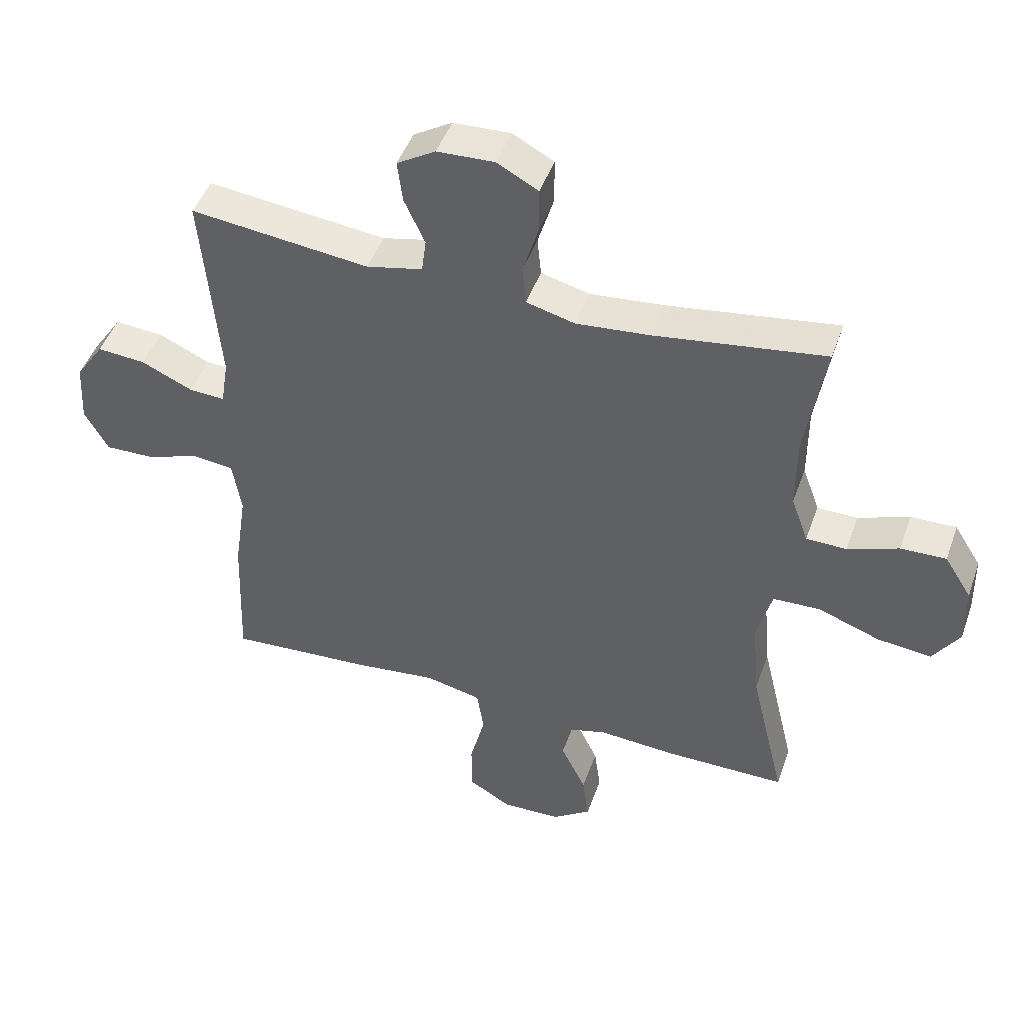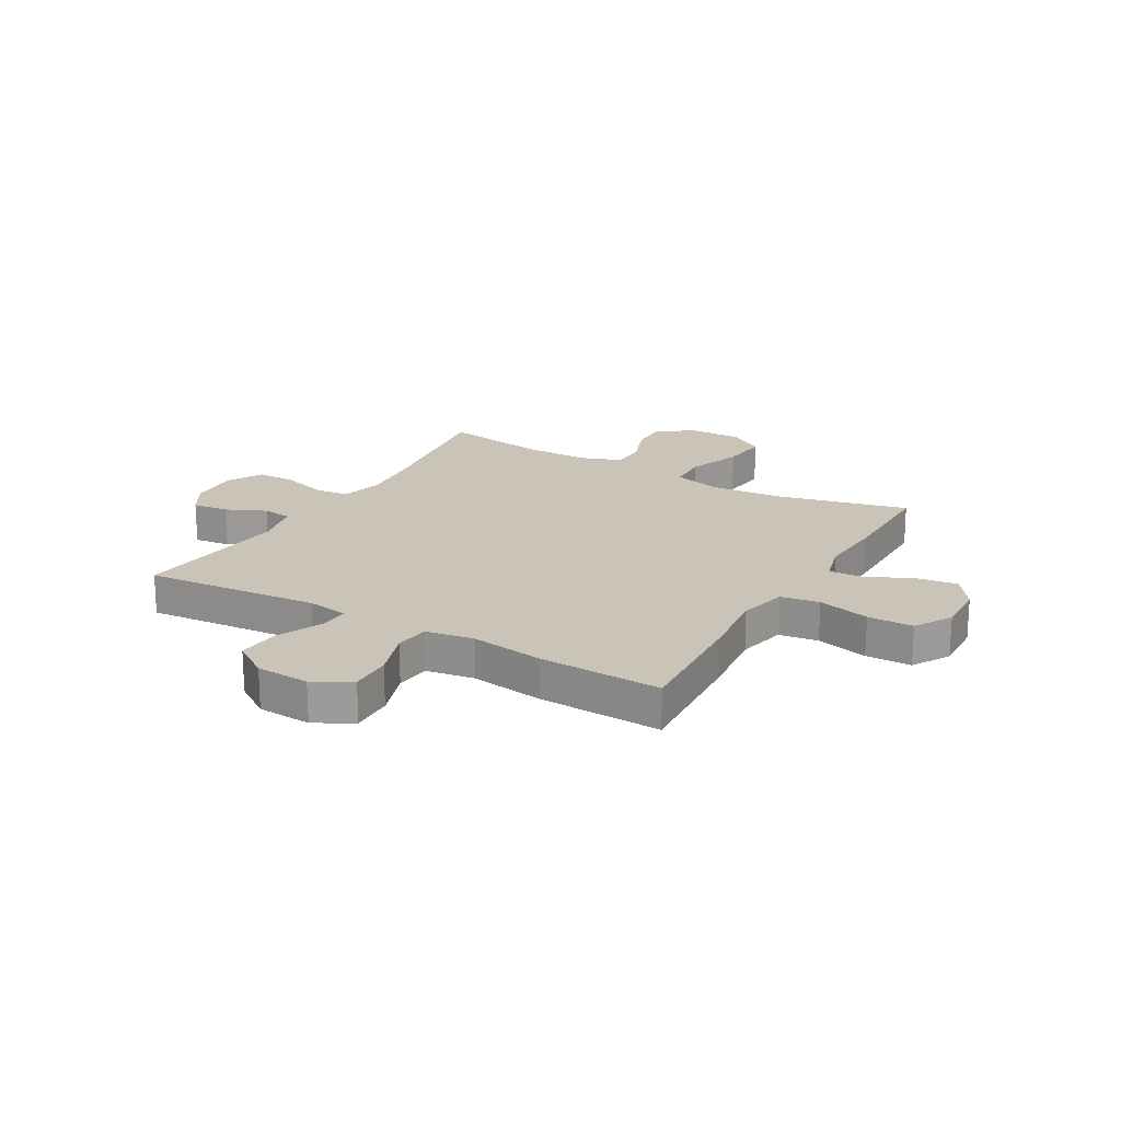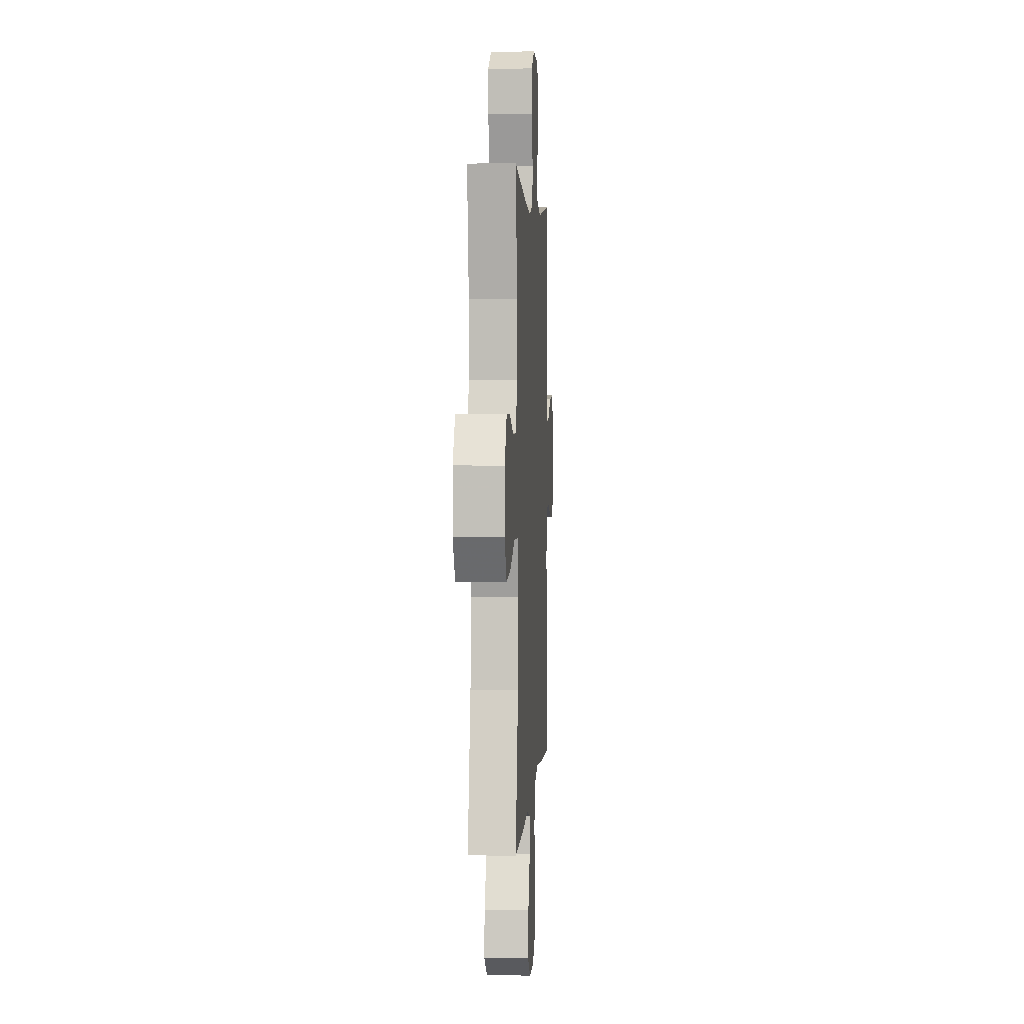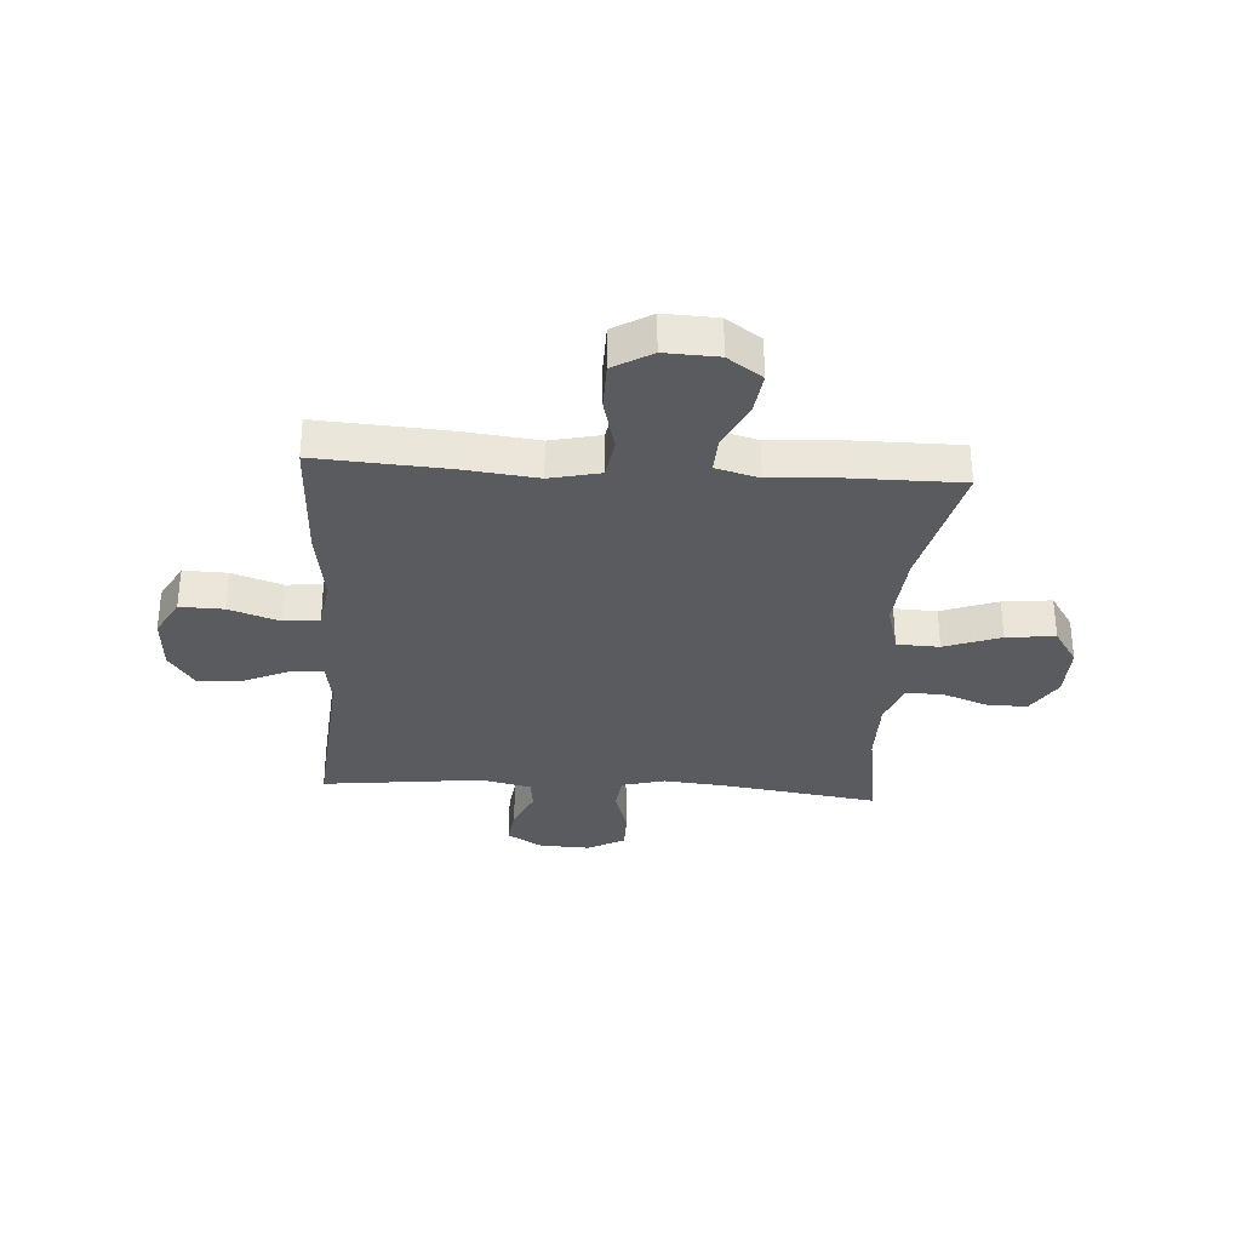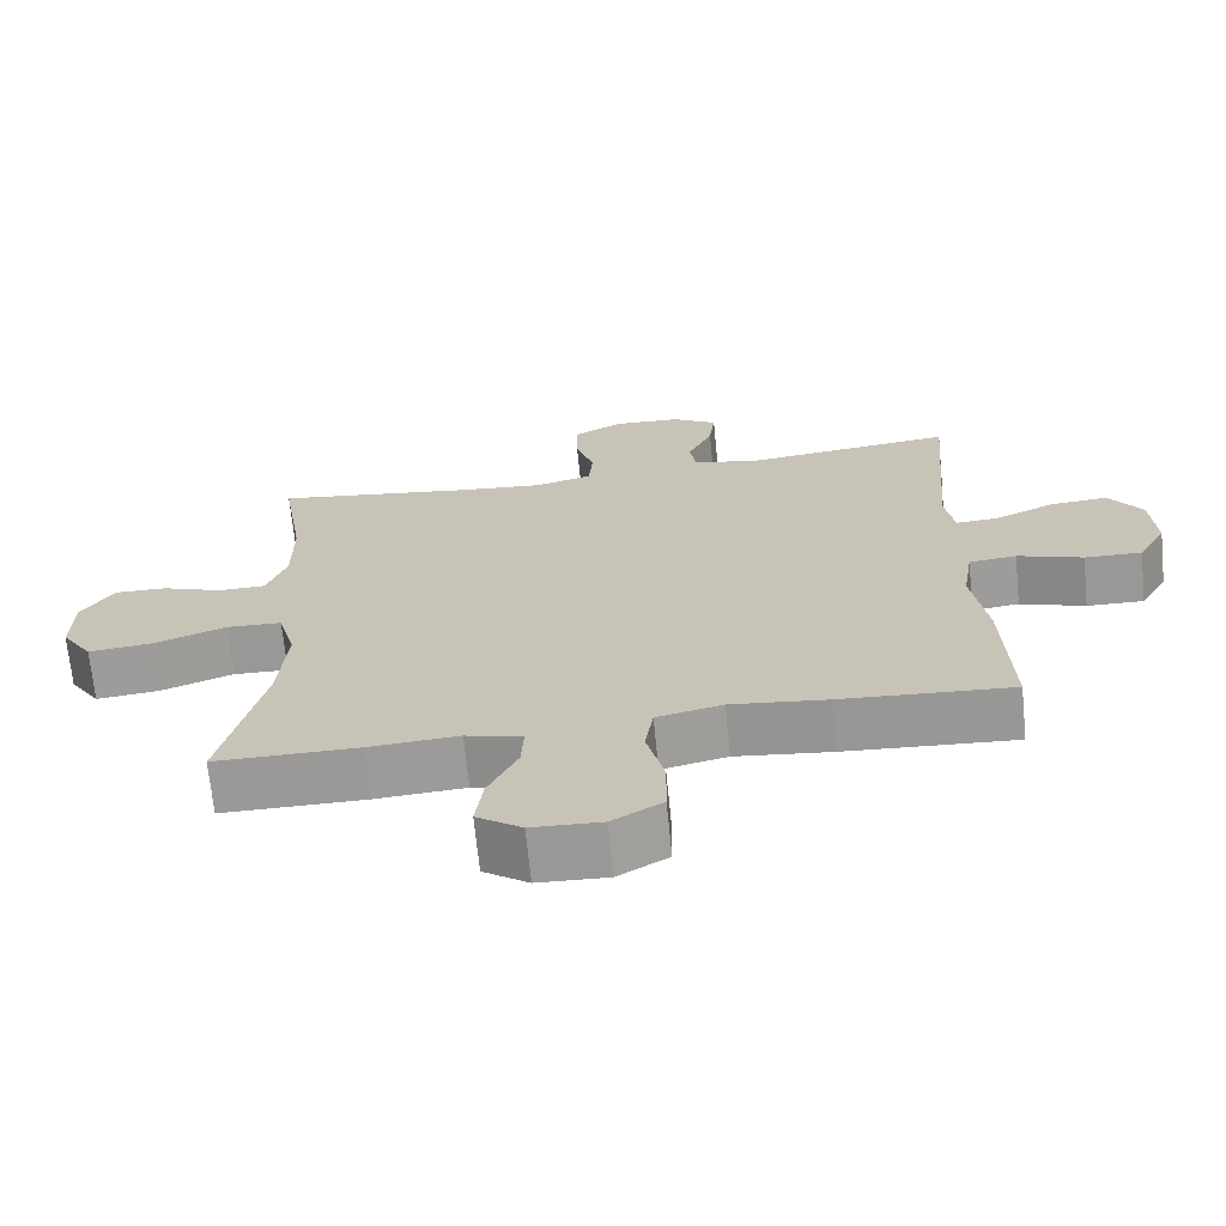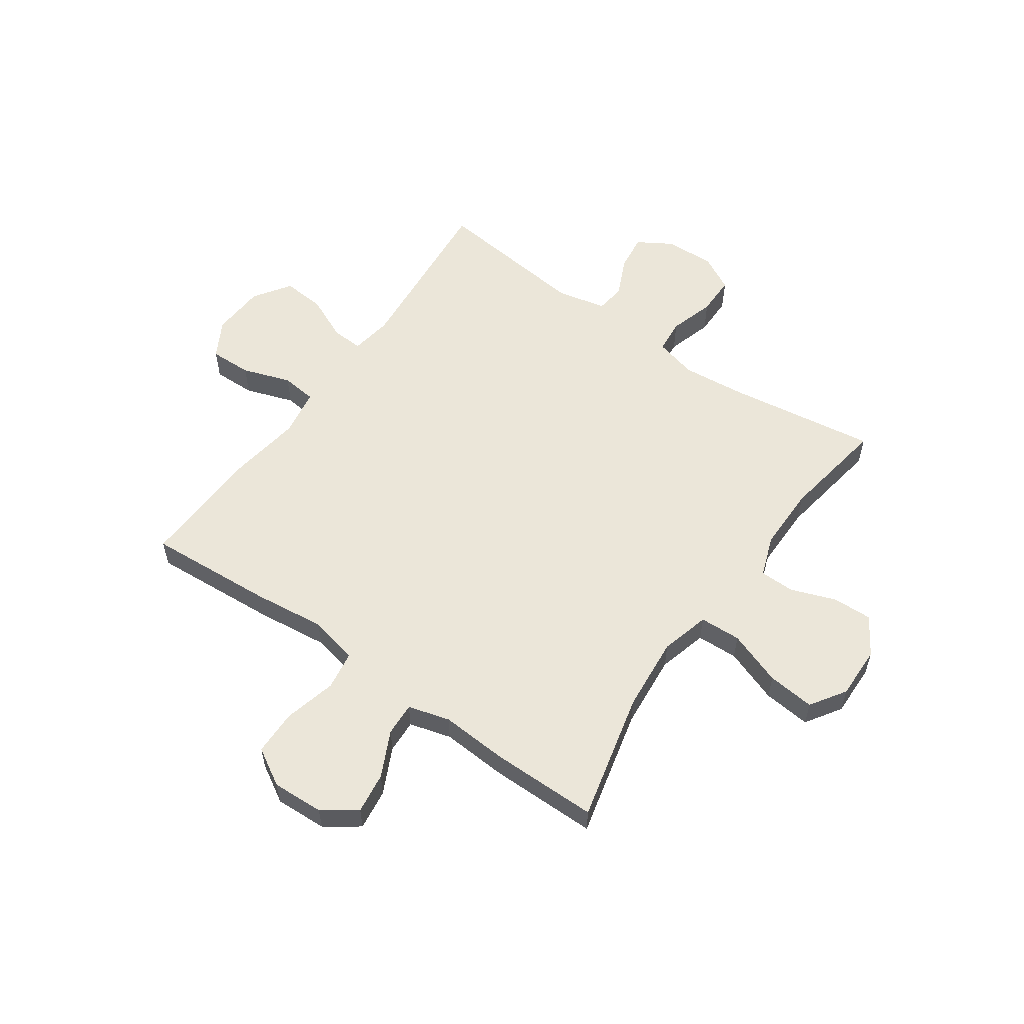
<metadata>
{"format":"obj","ext":"obj","renderer":"f3d","projection":"perspective","resolution":1024,"background":"white","views":[{"elev":46.5,"azim":-161.0,"up":"+Z"},{"elev":20.0,"azim":120.0,"up":"+Y"},{"elev":3.4,"azim":-86.6,"up":"+Z"},{"elev":-32.4,"azim":176.3,"up":"+Y"},{"elev":-69.0,"azim":5.7,"up":"+Z"},{"elev":56.7,"azim":-145.0,"up":"+Y"}]}
</metadata>
<code>
v 0.5 0.07 0.5
v 0.473 0.07 0.182
v 0.485 0.07 0.107
v 0.542 0.07 0.11
v 0.624 0.07 0.147
v 0.701 0.07 0.153
v 0.746 0.07 0.087
v 0.752 0.07 -0.011
v 0.714 0.07 -0.079
v 0.637 0.07 -0.077
v 0.549 0.07 -0.047
v 0.485 0.07 -0.054
v 0.471 0.07 -0.142
v 0.491 0.07 -0.275
v 0.5 0.07 -0.5
v 0.27 0.07 -0.485
v 0.139 0.07 -0.47
v 0.05 0.07 -0.49
v 0.039 0.07 -0.561
v 0.063 0.07 -0.656
v 0.062 0.07 -0.739
v -0.006 0.07 -0.779
v -0.1 0.07 -0.775
v -0.161 0.07 -0.732
v -0.151 0.07 -0.657
v -0.111 0.07 -0.574
v -0.108 0.07 -0.513
v -0.184 0.07 -0.492
v -0.306 0.07 -0.5
v -0.5 0.07 -0.5
v -0.444 0.07 -0.265
v -0.432 0.07 -0.129
v -0.456 0.07 -0.04
v -0.531 0.07 -0.037
v -0.63 0.07 -0.073
v -0.716 0.07 -0.082
v -0.758 0.07 -0.018
v -0.756 0.07 0.078
v -0.713 0.07 0.146
v -0.641 0.07 0.144
v -0.56 0.07 0.114
v -0.496 0.07 0.115
v -0.469 0.07 0.19
v -0.469 0.07 0.308
v -0.5 0.07 0.5
v -0.23 0.07 0.461
v -0.114 0.07 0.45
v -0.037 0.07 0.47
v -0.031 0.07 0.532
v -0.056 0.07 0.614
v -0.056 0.07 0.686
v 0.009 0.07 0.721
v 0.1 0.07 0.717
v 0.161 0.07 0.68
v 0.153 0.07 0.614
v 0.12 0.07 0.542
v 0.127 0.07 0.488
v 0.216 0.07 0.468
v 0.5 0 0.5
v 0.473 0 0.182
v 0.485 0 0.107
v 0.542 0 0.11
v 0.624 0 0.147
v 0.701 0 0.153
v 0.746 0 0.087
v 0.752 0 -0.011
v 0.714 0 -0.079
v 0.637 0 -0.077
v 0.549 0 -0.047
v 0.485 0 -0.054
v 0.471 0 -0.142
v 0.491 0 -0.275
v 0.5 0 -0.5
v 0.27 0 -0.485
v 0.139 0 -0.47
v 0.05 0 -0.49
v 0.039 0 -0.561
v 0.063 0 -0.656
v 0.062 0 -0.739
v -0.006 0 -0.779
v -0.1 0 -0.775
v -0.161 0 -0.732
v -0.151 0 -0.657
v -0.111 0 -0.574
v -0.108 0 -0.513
v -0.184 0 -0.492
v -0.306 0 -0.5
v -0.5 0 -0.5
v -0.444 0 -0.265
v -0.432 0 -0.129
v -0.456 0 -0.04
v -0.531 0 -0.037
v -0.63 0 -0.073
v -0.716 0 -0.082
v -0.758 0 -0.018
v -0.756 0 0.078
v -0.713 0 0.146
v -0.641 0 0.144
v -0.56 0 0.114
v -0.496 0 0.115
v -0.469 0 0.19
v -0.469 0 0.308
v -0.5 0 0.5
v -0.23 0 0.461
v -0.114 0 0.45
v -0.037 0 0.47
v -0.031 0 0.532
v -0.056 0 0.614
v -0.056 0 0.686
v 0.009 0 0.721
v 0.1 0 0.717
v 0.161 0 0.68
v 0.153 0 0.614
v 0.12 0 0.542
v 0.127 0 0.488
v 0.216 0 0.468
f 54 55 56
f 53 54 56
f 52 53 56
f 51 52 56
f 50 51 56
f 49 50 56
f 48 49 56 57
f 47 48 57 58
f 44 45 46
f 43 44 46 47
f 42 43 47 58
f 39 40 41
f 38 39 41
f 37 38 41
f 36 37 41
f 35 36 41
f 34 35 41
f 33 34 41 42
f 58 1 2
f 42 58 2
f 33 42 2
f 32 33 2
f 28 29 30 31
f 32 2 3
f 31 32 3
f 28 31 3
f 27 28 3
f 24 25 26
f 23 24 26
f 22 23 26
f 21 22 26
f 20 21 26
f 19 20 26
f 18 19 26 27
f 15 16 17
f 14 15 17
f 13 14 17
f 18 27 3
f 17 18 3
f 13 17 3
f 12 13 3
f 9 10 11
f 8 9 11
f 7 8 11
f 6 7 11
f 5 6 11
f 4 5 11
f 3 4 11 12
f 114 113 112
f 114 112 111
f 114 111 110
f 114 110 109
f 114 109 108
f 114 108 107
f 115 114 107 106
f 116 115 106 105
f 104 103 102
f 105 104 102 101
f 116 105 101 100
f 99 98 97
f 99 97 96
f 99 96 95
f 99 95 94
f 99 94 93
f 99 93 92
f 100 99 92 91
f 60 59 116
f 60 116 100
f 60 100 91
f 60 91 90
f 89 88 87 86
f 61 60 90
f 61 90 89
f 61 89 86
f 61 86 85
f 84 83 82
f 84 82 81
f 84 81 80
f 84 80 79
f 84 79 78
f 84 78 77
f 85 84 77 76
f 75 74 73
f 75 73 72
f 75 72 71
f 61 85 76
f 61 76 75
f 61 75 71
f 61 71 70
f 69 68 67
f 69 67 66
f 69 66 65
f 69 65 64
f 69 64 63
f 69 63 62
f 70 69 62 61
f 1 59 60 2
f 2 60 61 3
f 3 61 62 4
f 4 62 63 5
f 5 63 64 6
f 6 64 65 7
f 7 65 66 8
f 8 66 67 9
f 9 67 68 10
f 10 68 69 11
f 11 69 70 12
f 12 70 71 13
f 13 71 72 14
f 14 72 73 15
f 15 73 74 16
f 16 74 75 17
f 17 75 76 18
f 18 76 77 19
f 19 77 78 20
f 20 78 79 21
f 21 79 80 22
f 22 80 81 23
f 23 81 82 24
f 24 82 83 25
f 25 83 84 26
f 26 84 85 27
f 27 85 86 28
f 28 86 87 29
f 29 87 88 30
f 30 88 89 31
f 31 89 90 32
f 32 90 91 33
f 33 91 92 34
f 34 92 93 35
f 35 93 94 36
f 36 94 95 37
f 37 95 96 38
f 38 96 97 39
f 39 97 98 40
f 40 98 99 41
f 41 99 100 42
f 42 100 101 43
f 43 101 102 44
f 44 102 103 45
f 45 103 104 46
f 46 104 105 47
f 47 105 106 48
f 48 106 107 49
f 49 107 108 50
f 50 108 109 51
f 51 109 110 52
f 52 110 111 53
f 53 111 112 54
f 54 112 113 55
f 55 113 114 56
f 56 114 115 57
f 57 115 116 58
f 58 116 59 1

</code>
